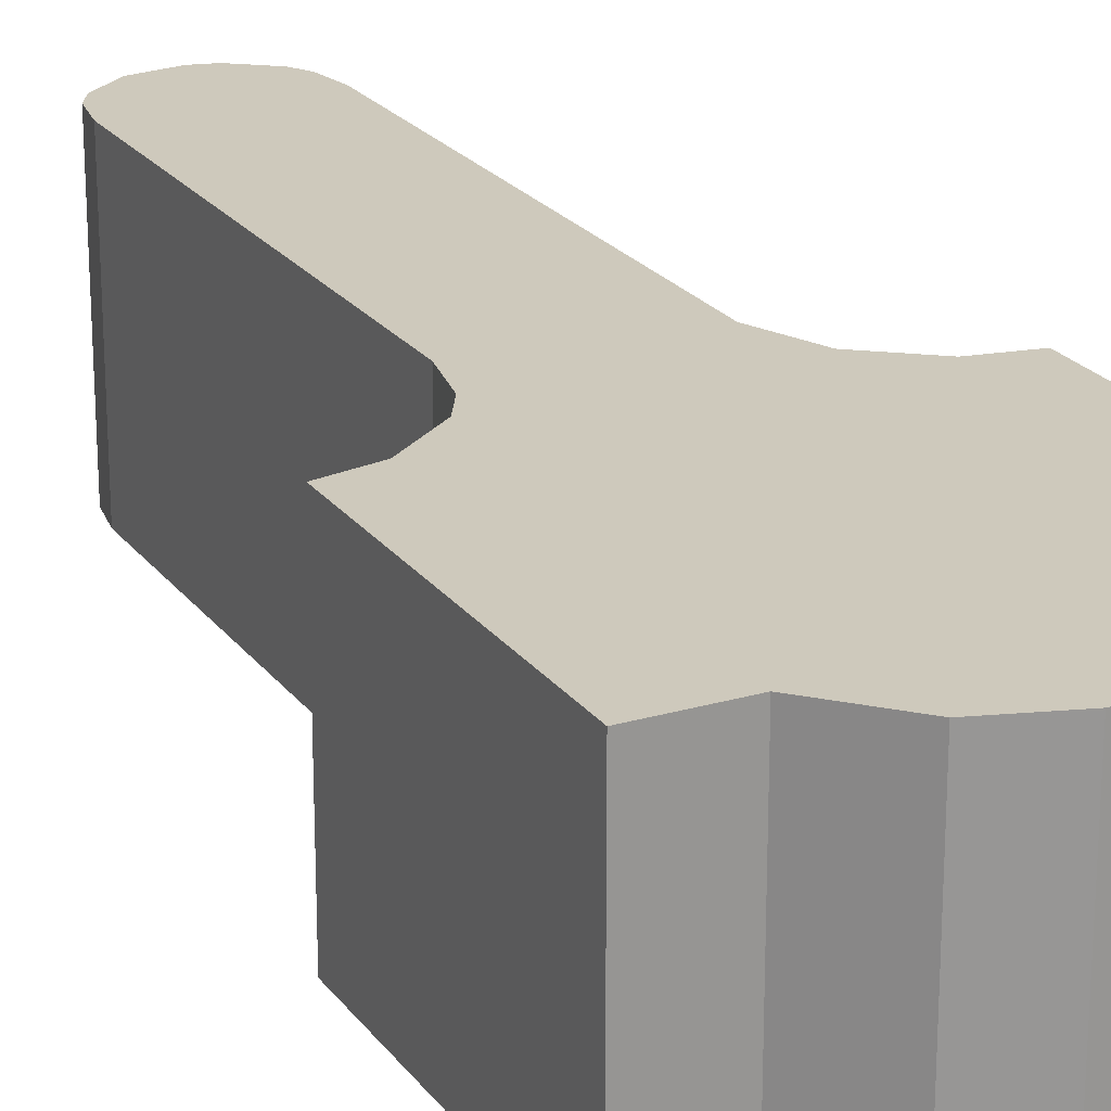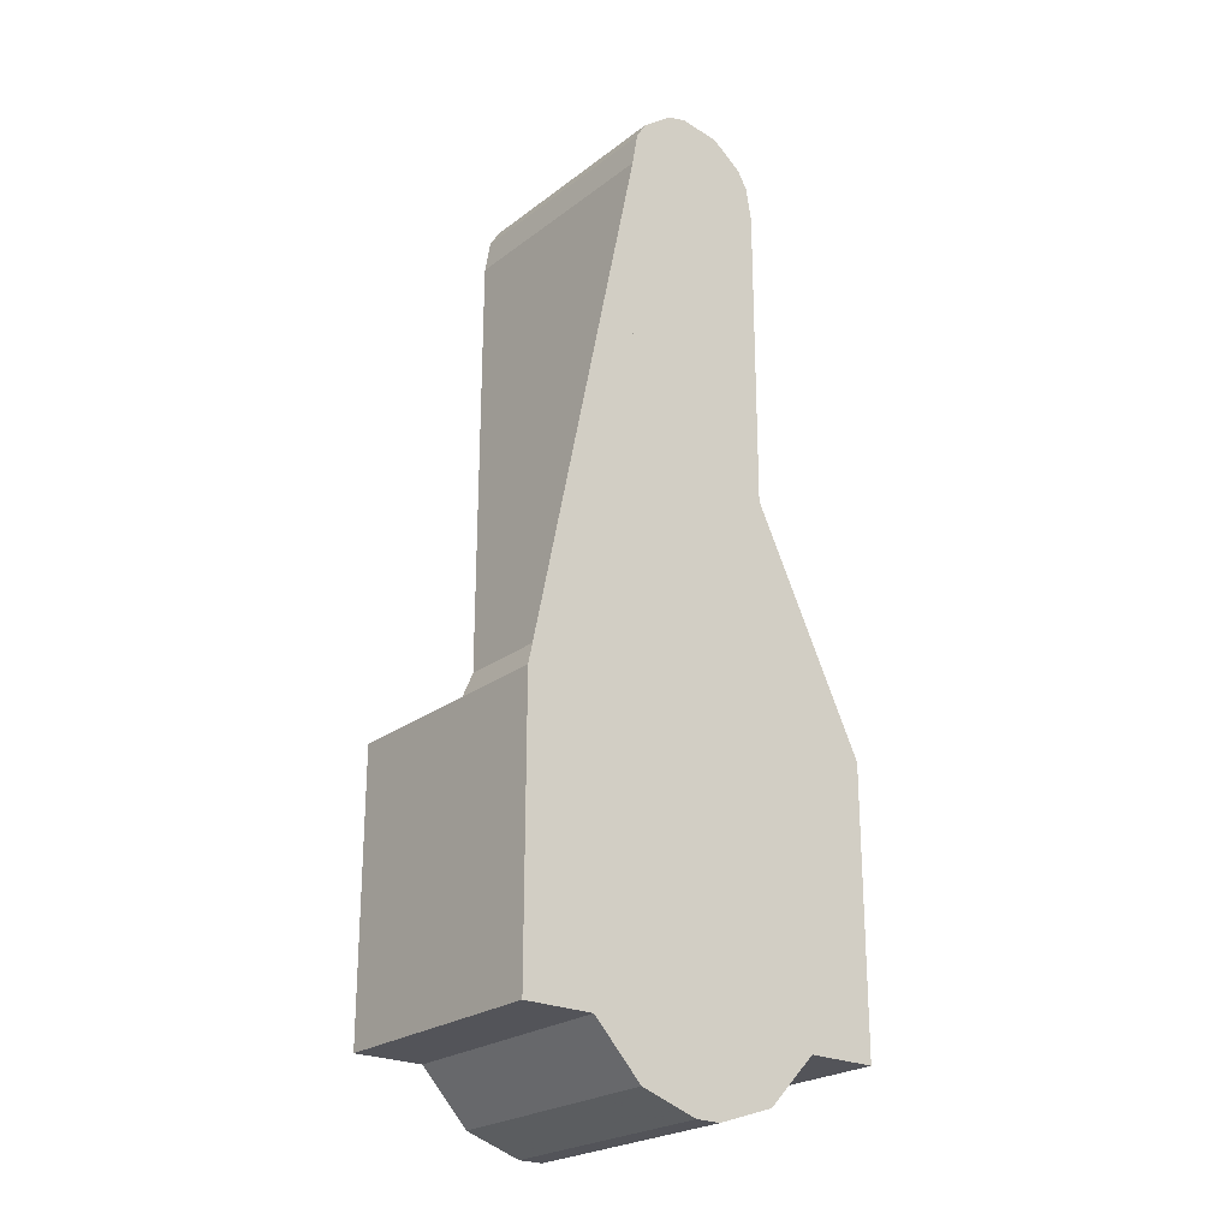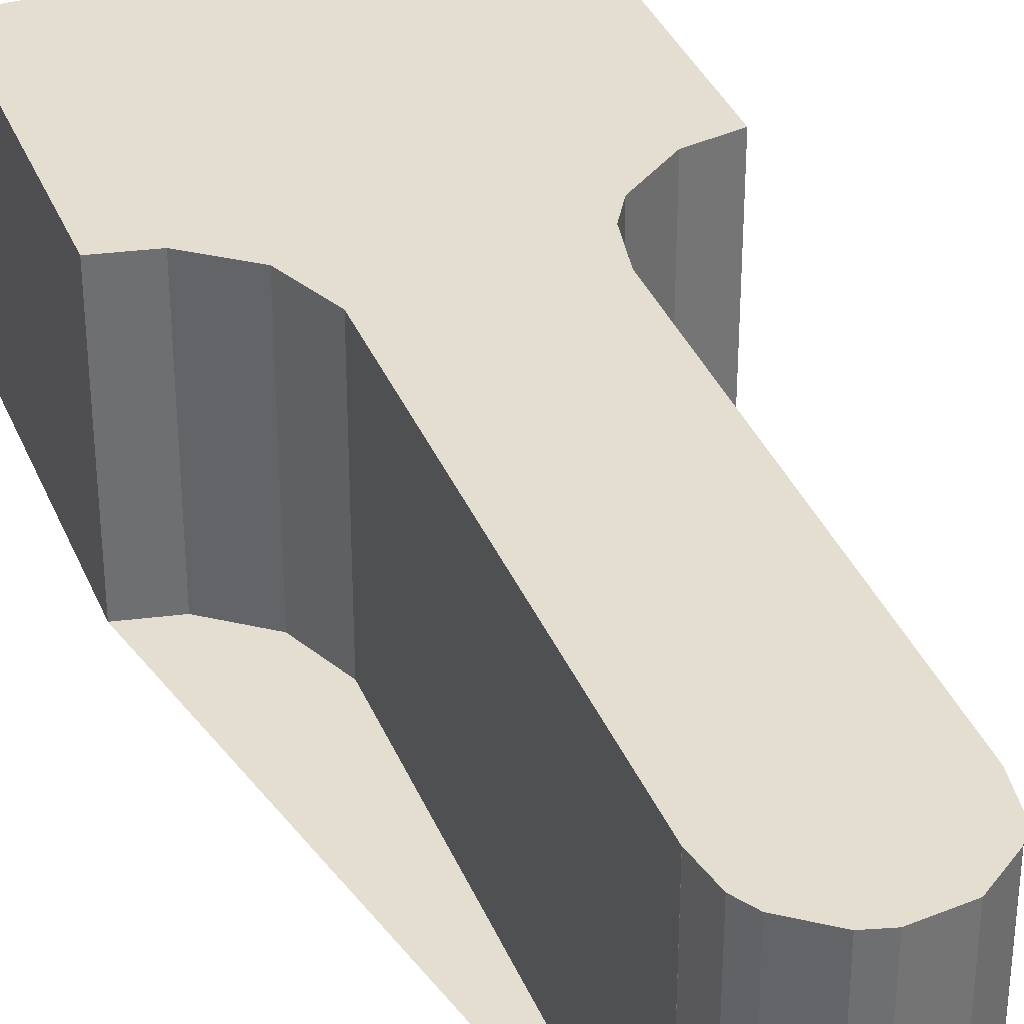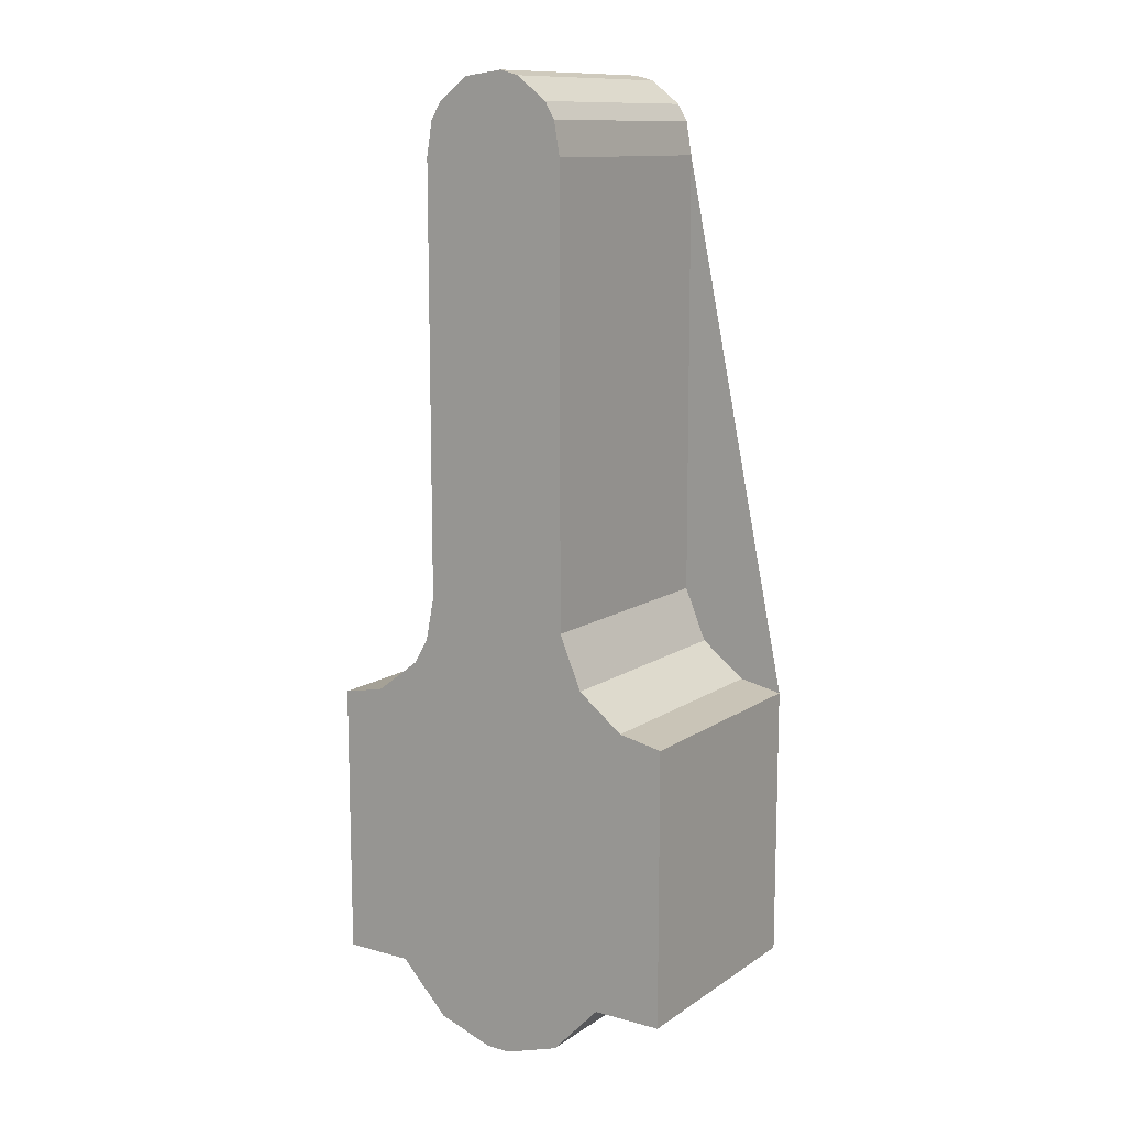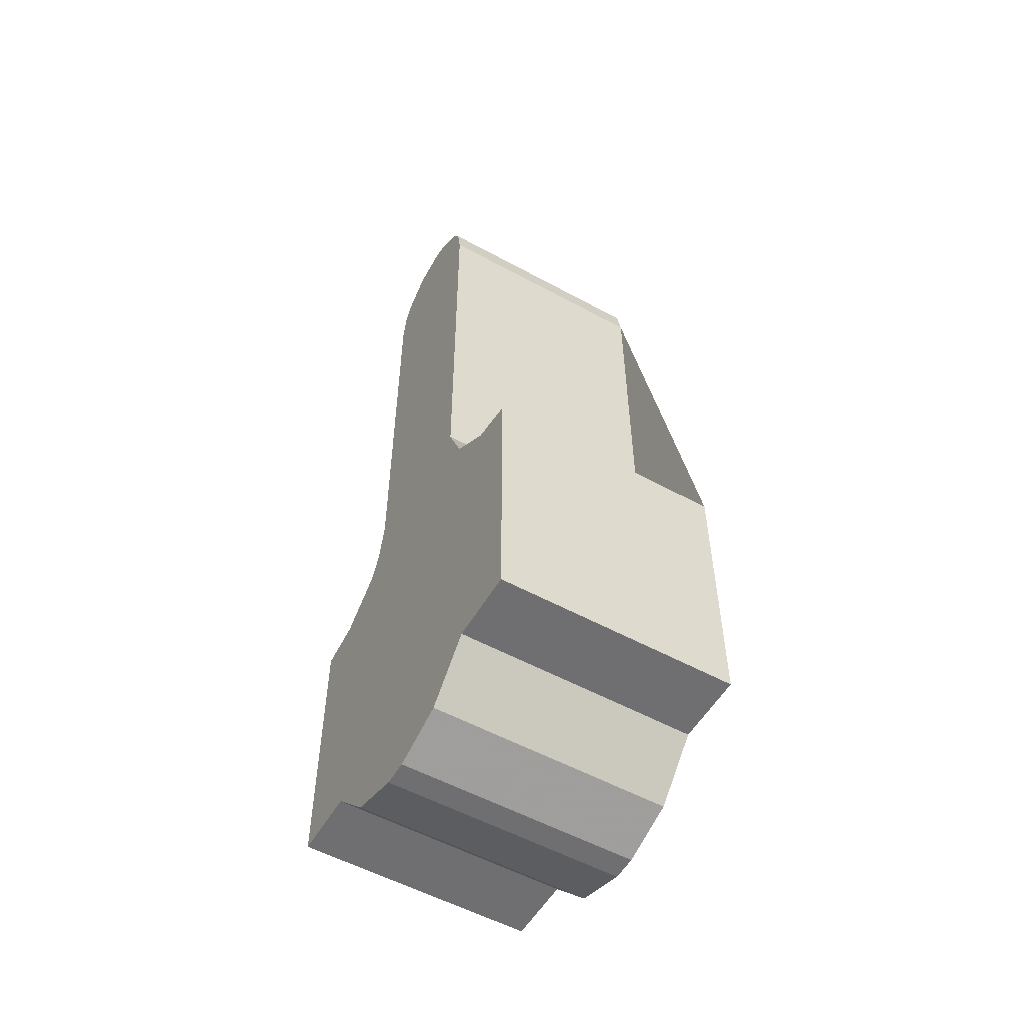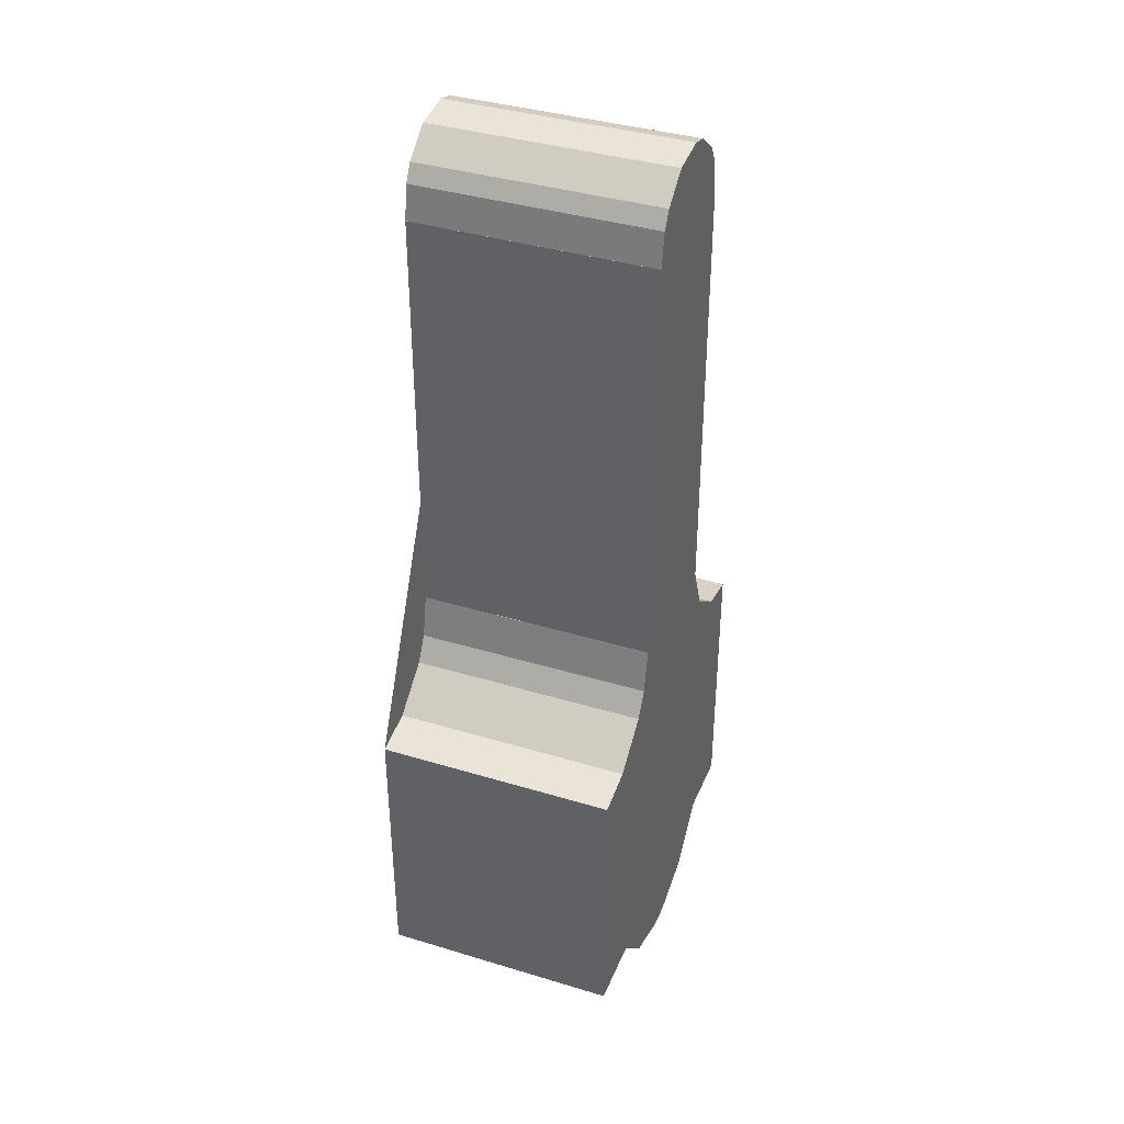
<metadata>
{"format":"obj","ext":"obj","renderer":"f3d","projection":"perspective","resolution":1024,"background":"white","views":[{"elev":22.5,"azim":-26.8,"up":"+Z"},{"elev":-23.7,"azim":141.2,"up":"+Y"},{"elev":35.8,"azim":159.5,"up":"+Z"},{"elev":12.0,"azim":33.5,"up":"+Y"},{"elev":-54.7,"azim":60.0,"up":"+Y"},{"elev":38.3,"azim":-69.0,"up":"+Y"}]}
</metadata>
<code>
o Curve_Mesh
v 0.1029 -0.3596 -0.1
v -0.09432 -0.3596 -0.1
v -0.153 -0.3596 -0.1
v 0.1616 -0.3596 -0.1
v -0.07842 -0.08991 -0.1
v -0.0662 -0.06909 -0.1
v -0.05879 -0.03254 -0.1
v -0.05874 -0.03254 -0.1
v -0.05874 0.3273 -0.1
v -0.05868 0.3273 -0.1
v -0.05384 0.3554 -0.1
v -0.04565 0.3694 -0.1
v -0.02026 0.3889 -0.1
v 0.01287 0.3933 -0.1
v 0.02887 0.3889 -0.1
v 0.05426 0.3694 -0.1
v 0.06245 0.3554 -0.1
v 0.06729 0.3273 -0.1
v 0.06735 0.3273 -0.1
v 0.06803 -0.04528 -0.1
v 0.0868 -0.08991 -0.1
v 0.1247 -0.1191 -0.1
v 0.1616 -0.1264 -0.1
v -0.153 -0.1264 -0.1
v -0.1163 -0.1191 -0.1
v 0.01486 -0.4182 -0.1
v -0.006255 -0.4182 -0.1
v -0.05399 -0.4023 -0.1
v 0.0626 -0.4023 -0.1
v 0.1616 -0.3596 0.1
v 0.1029 -0.3596 0.1
v -0.0662 -0.06909 0.1
v 0.0868 -0.08991 0.1
v 0.06803 -0.04528 0.1
v 0.06735 0.3273 0.1
v 0.01486 -0.4182 0.1
v -0.006255 -0.4182 0.1
v -0.05399 -0.4023 0.1
v 0.1247 -0.1191 0.1
v -0.05879 -0.03254 0.1
v -0.05874 -0.03254 0.1
v 0.1616 -0.1264 0.1
v 0.06245 0.3554 0.1
v 0.06729 0.3273 0.1
v -0.1163 -0.1191 0.1
v -0.07842 -0.08991 0.1
v -0.153 -0.1264 0.1
v 0.05426 0.3694 0.1
v -0.04565 0.3694 0.1
v -0.02026 0.3889 0.1
v -0.05384 0.3554 0.1
v 0.02887 0.3889 0.1
v -0.05874 0.3273 0.1
v -0.05868 0.3273 0.1
v -0.153 -0.3596 0.1
v -0.09432 -0.3596 0.1
v 0.0626 -0.4023 0.1
v 0.01287 0.3933 0.1
f 1 2 3 4
f 1 4 30 31
f 32 33 34
f 19 35 34 20
f 26 36 37 27
f 27 37 38 28
f 22 21 33 39
f 8 7 40 41
f 4 23 42 30
f 17 43 44 18
f 5 25 45 46
f 6 5 46 32
f 25 24 47 45
f 20 34 33 21
f 16 48 43 17
f 13 12 49 50
f 11 51 49 12
f 16 15 52 48
f 9 53 54 10
f 3 55 47 24
f 11 10 54 51
f 9 8 41 53
f 28 38 56 2
f 1 31 57 29
f 14 13 50 58
f 22 39 42 23
f 15 14 58 52
f 26 29 57 36
f 6 32 40 7
f 3 2 56 55
f 19 18 44 35
f 34 35 44
f 44 43 48
f 58 44 52
f 49 54 50
f 49 51 54
f 54 53 41
f 41 40 32
f 55 56 47
f 56 38 37
f 57 31 36
f 31 30 42
f 31 56 37
f 54 58 50
f 41 44 54
f 31 39 33
f 44 48 52
f 56 46 45
f 31 37 36
f 31 42 39
f 34 44 41
f 46 56 33
f 41 32 34
f 32 46 33
f 56 31 33
f 44 58 54
f 56 45 47
f 1 29 26 27 28 2
f 18 19 20 21 22 23 4 3 24 25 5 6 7 8 9 10 11 12 13 14 15 16 17

</code>
